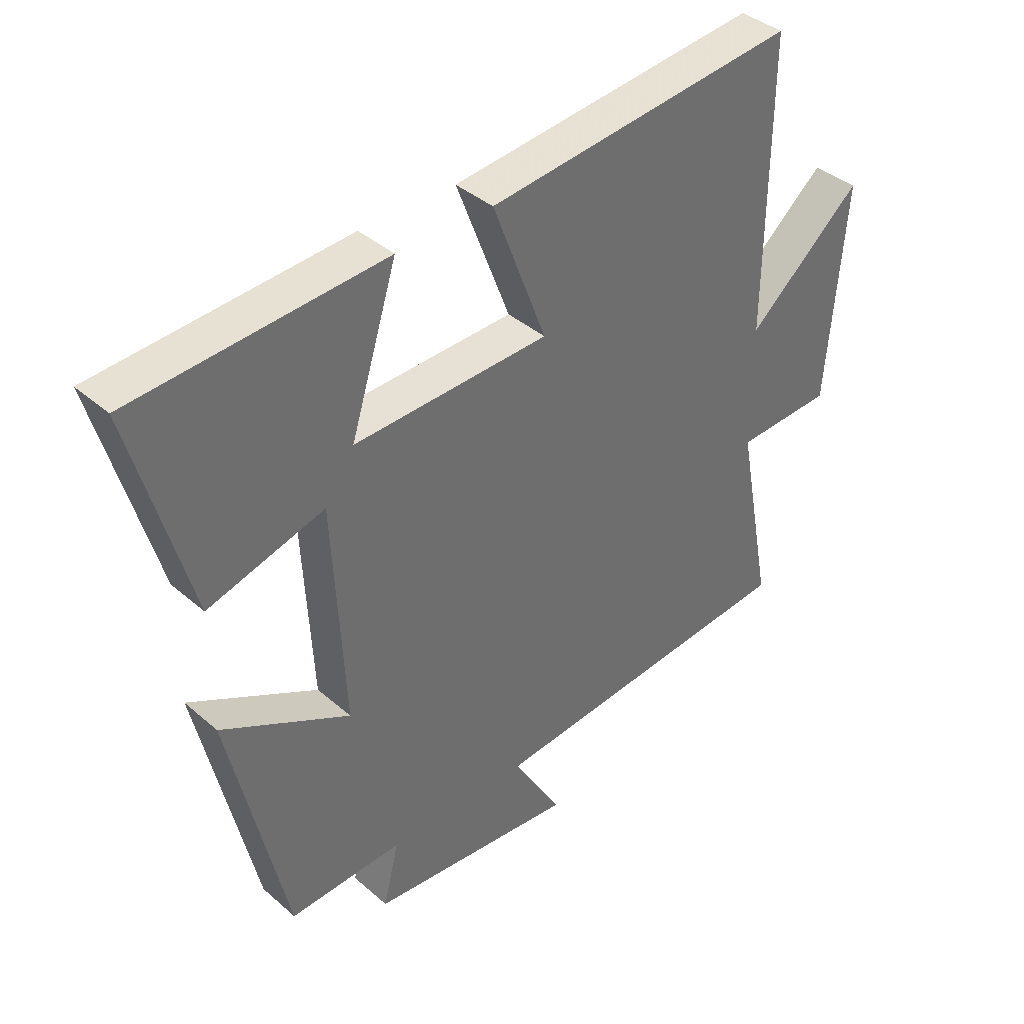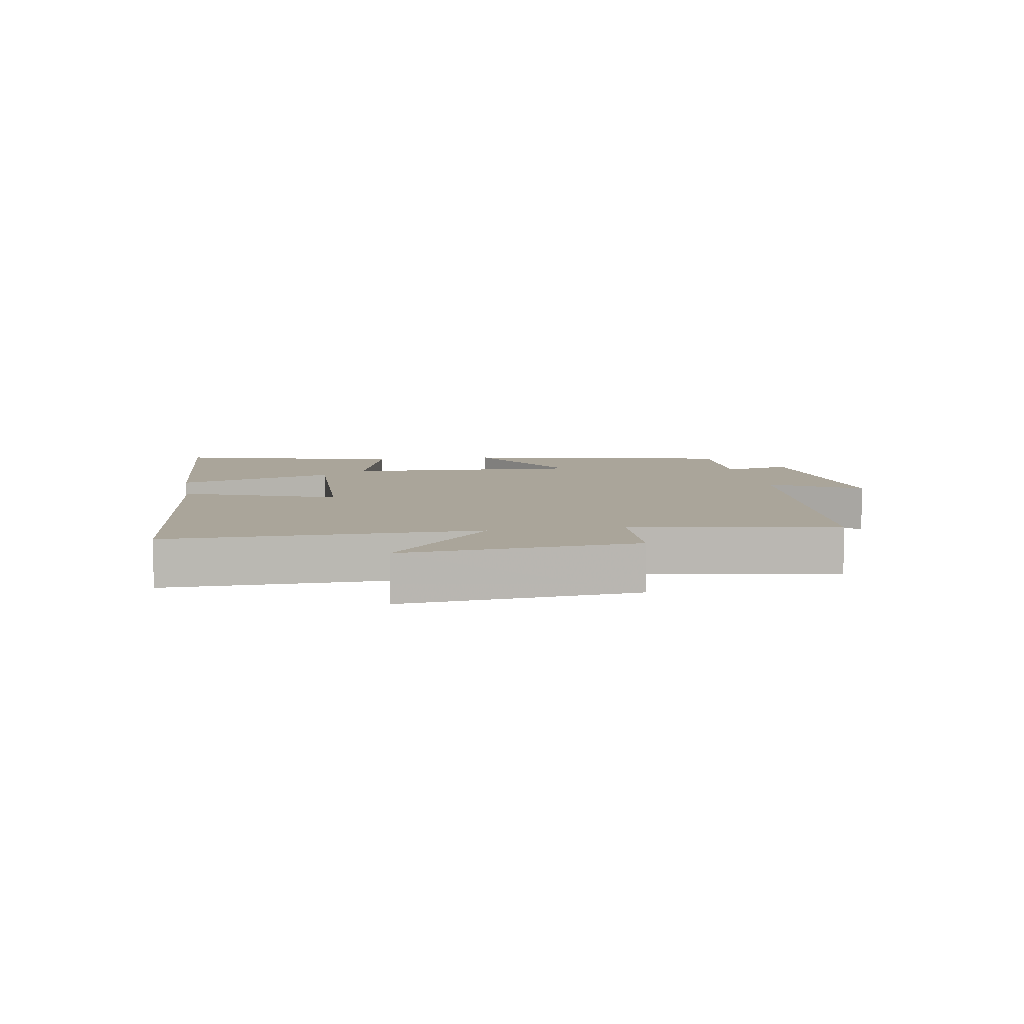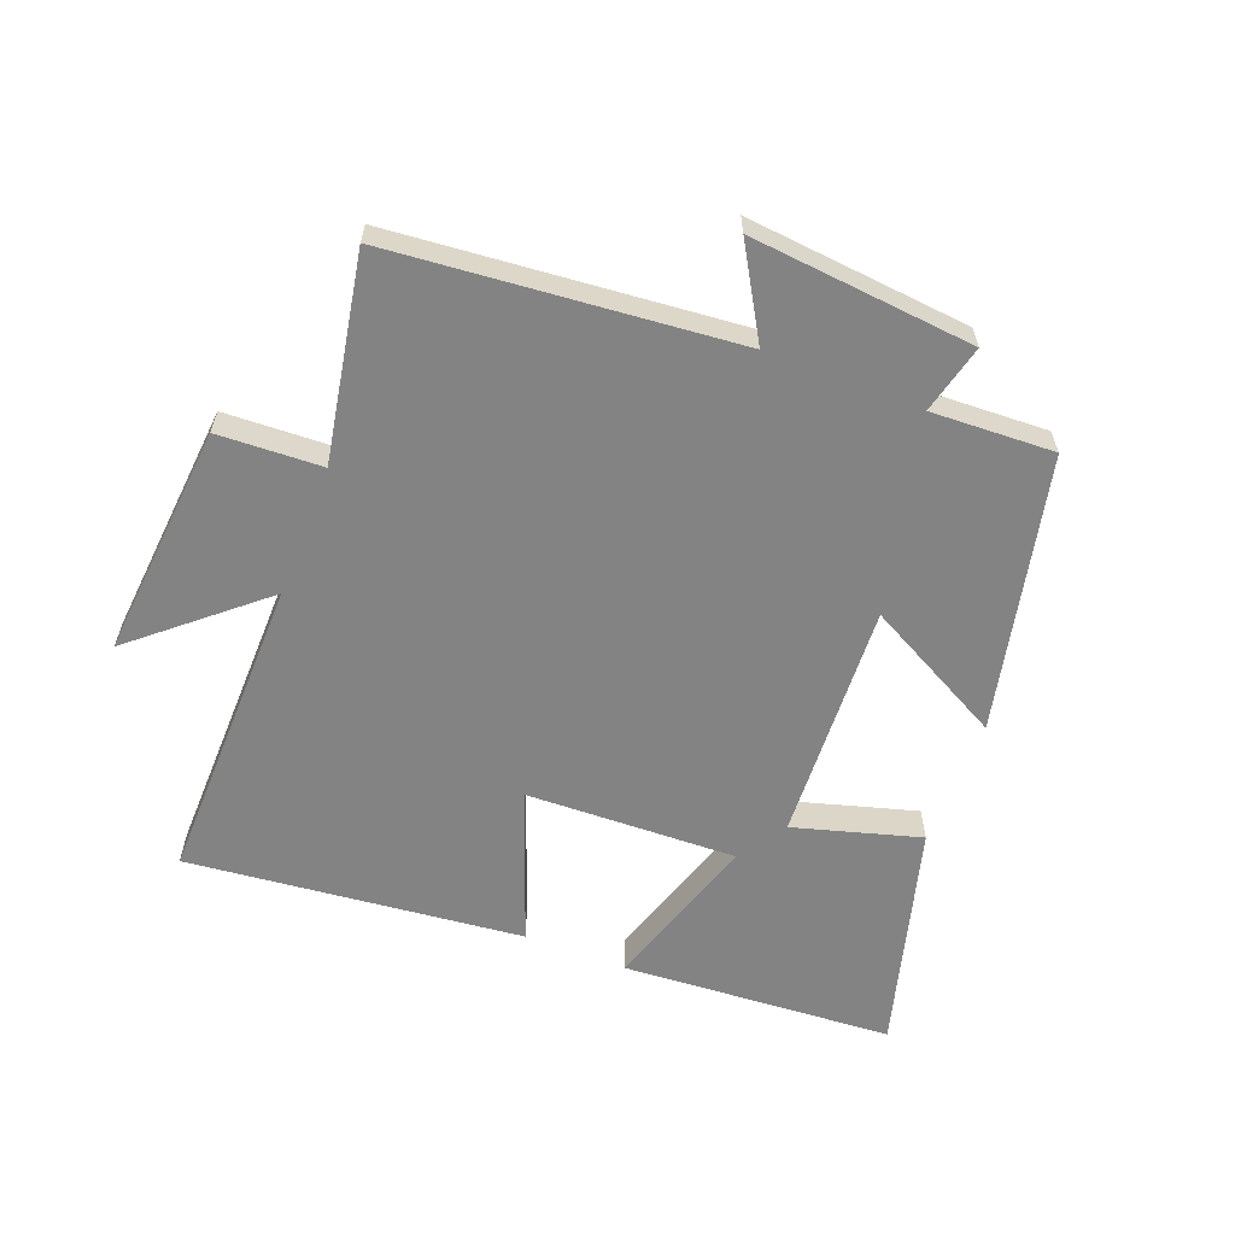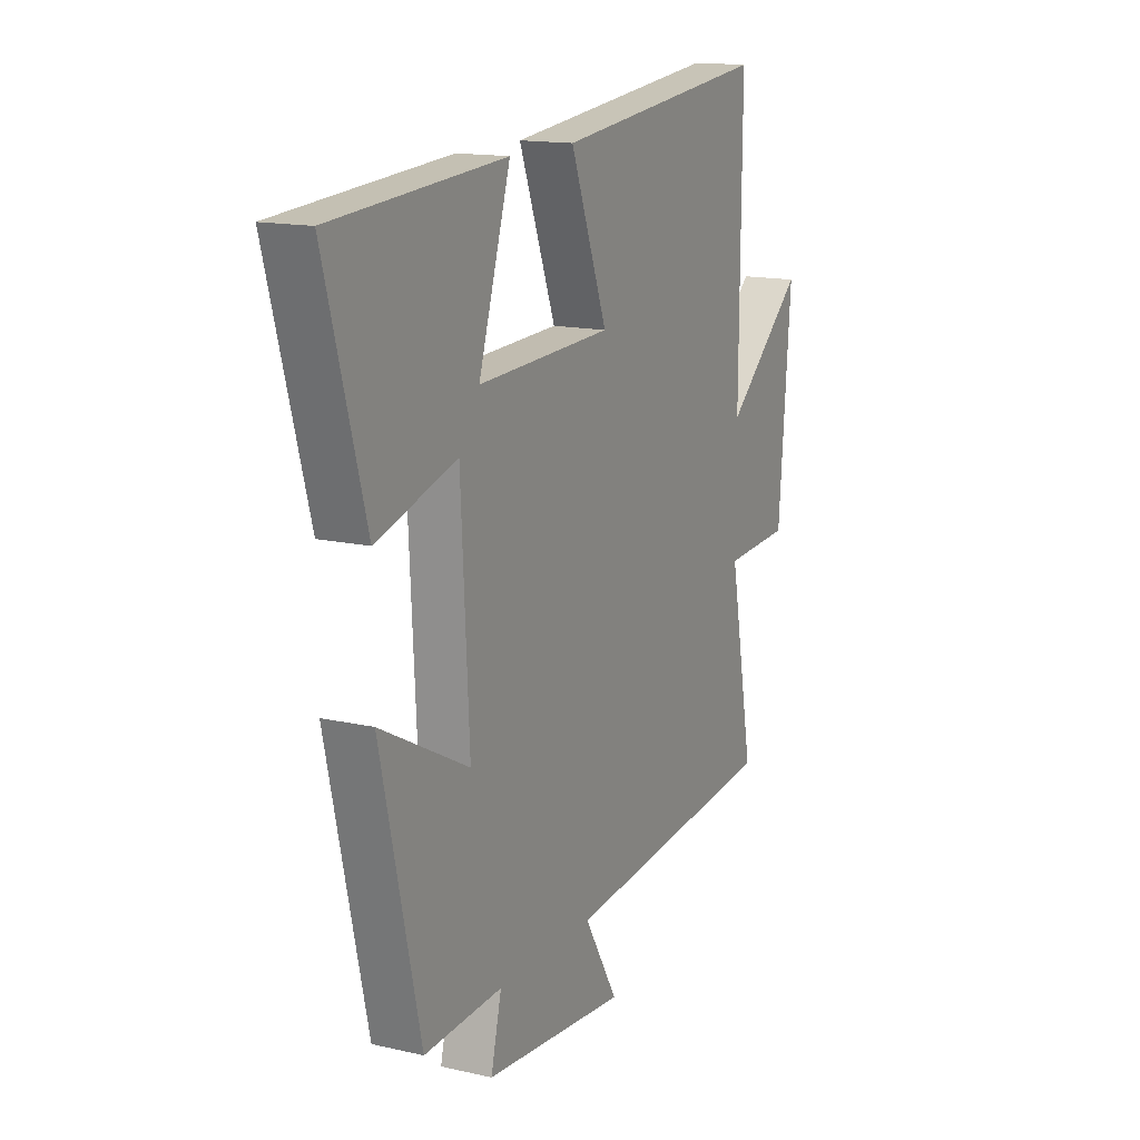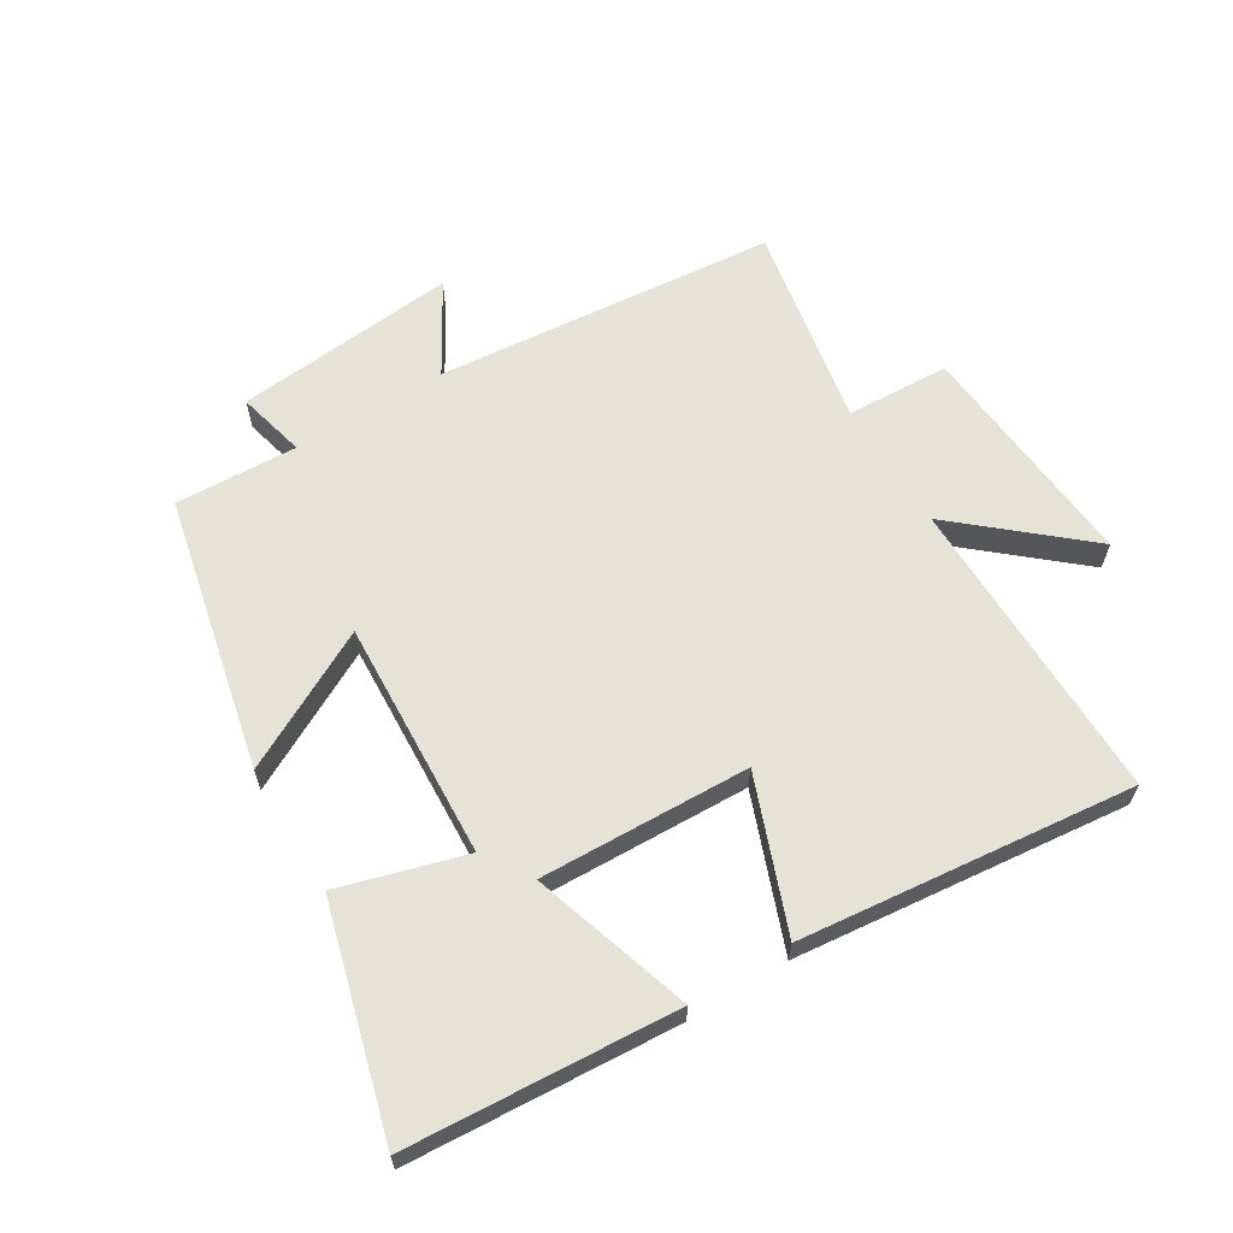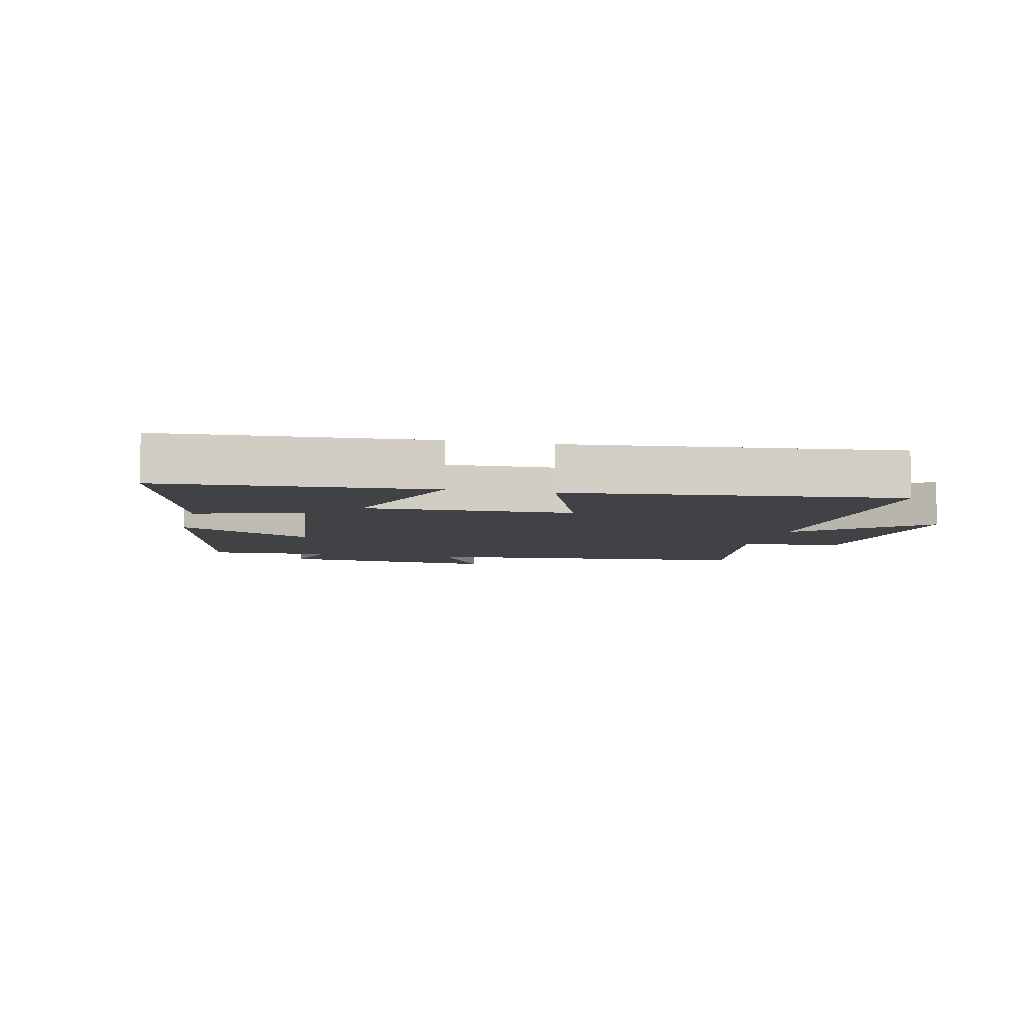
<metadata>
{"format":"obj","ext":"obj","renderer":"f3d","projection":"perspective","resolution":1024,"background":"white","views":[{"elev":38.7,"azim":-42.6,"up":"+Z"},{"elev":7.6,"azim":80.0,"up":"+Y"},{"elev":-61.0,"azim":158.6,"up":"+Y"},{"elev":14.8,"azim":-63.7,"up":"+Z"},{"elev":63.0,"azim":-31.5,"up":"+Y"},{"elev":-6.6,"azim":-13.2,"up":"+Y"}]}
</metadata>
<code>
v 0.56 0.07 -0.449
v 0.027 0.07 -0.5
v 0.109 0.07 -0.639
v -0.239 0.07 -0.607
v -0.213 0.07 -0.5
v -0.404 0.07 -0.509
v -0.5 0.07 -0.083
v -0.284 0.07 -0.196
v -0.304 0.07 0.176
v -0.5 0.07 0.119
v -0.598 0.07 0.471
v -0.177 0.07 0.5
v -0.255 0.07 0.251
v 0.073 0.07 0.263
v -0.017 0.07 0.5
v 0.504 0.07 0.557
v 0.5 0.07 0.075
v 0.692 0.07 0.241
v 0.662 0.07 -0.123
v 0.5 0.07 -0.131
v 0.56 0 -0.449
v 0.027 0 -0.5
v 0.109 0 -0.639
v -0.239 0 -0.607
v -0.213 0 -0.5
v -0.404 0 -0.509
v -0.5 0 -0.083
v -0.284 0 -0.196
v -0.304 0 0.176
v -0.5 0 0.119
v -0.598 0 0.471
v -0.177 0 0.5
v -0.255 0 0.251
v 0.073 0 0.263
v -0.017 0 0.5
v 0.504 0 0.557
v 0.5 0 0.075
v 0.692 0 0.241
v 0.662 0 -0.123
v 0.5 0 -0.131
f 17 18 19 20
f 14 15 16 17
f 13 14 17 20
f 11 12 13
f 10 11 13
f 9 10 13
f 20 1 2
f 13 20 2
f 9 13 2
f 8 9 2
f 5 6 7 8
f 2 3 4 5
f 2 5 8
f 40 39 38 37
f 37 36 35 34
f 40 37 34 33
f 33 32 31
f 33 31 30
f 33 30 29
f 22 21 40
f 22 40 33
f 22 33 29
f 22 29 28
f 28 27 26 25
f 25 24 23 22
f 28 25 22
f 1 21 22 2
f 2 22 23 3
f 3 23 24 4
f 4 24 25 5
f 5 25 26 6
f 6 26 27 7
f 7 27 28 8
f 8 28 29 9
f 9 29 30 10
f 10 30 31 11
f 11 31 32 12
f 12 32 33 13
f 13 33 34 14
f 14 34 35 15
f 15 35 36 16
f 16 36 37 17
f 17 37 38 18
f 18 38 39 19
f 19 39 40 20
f 20 40 21 1

</code>
